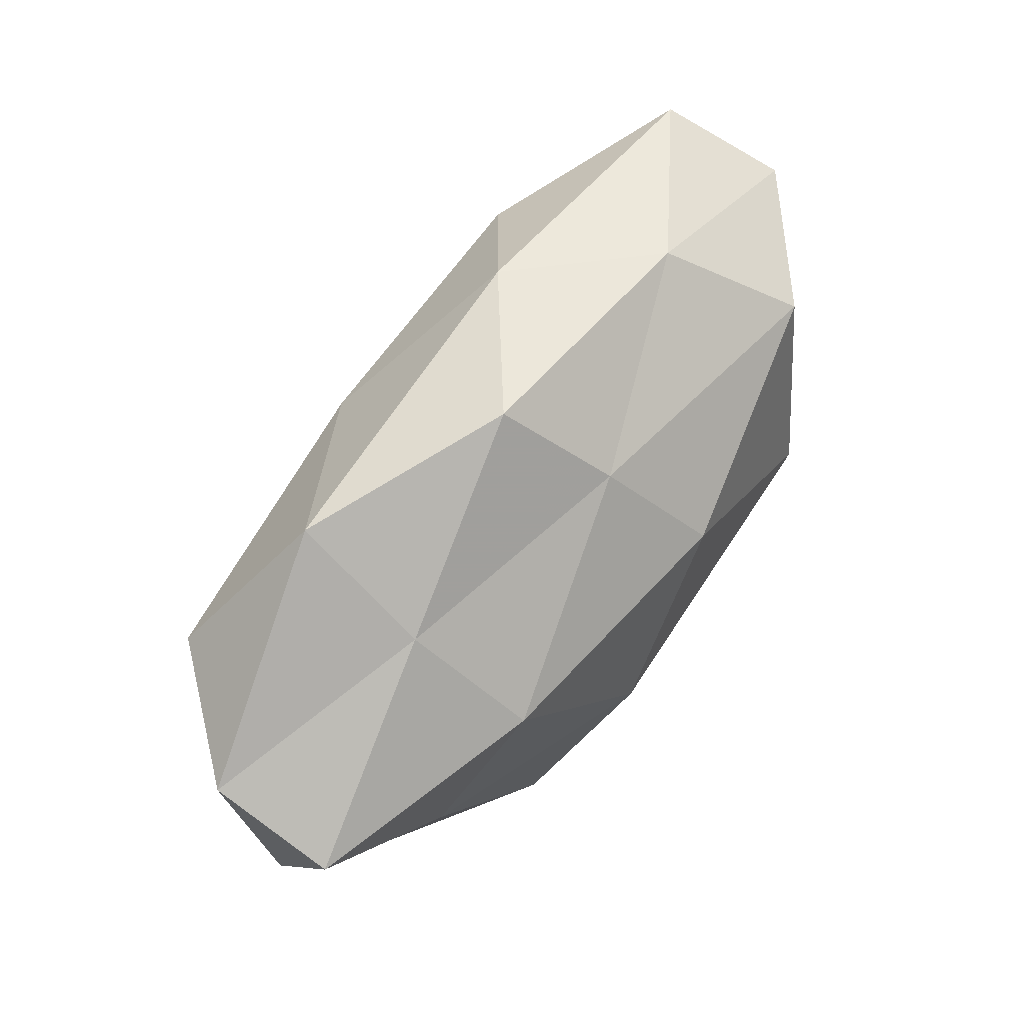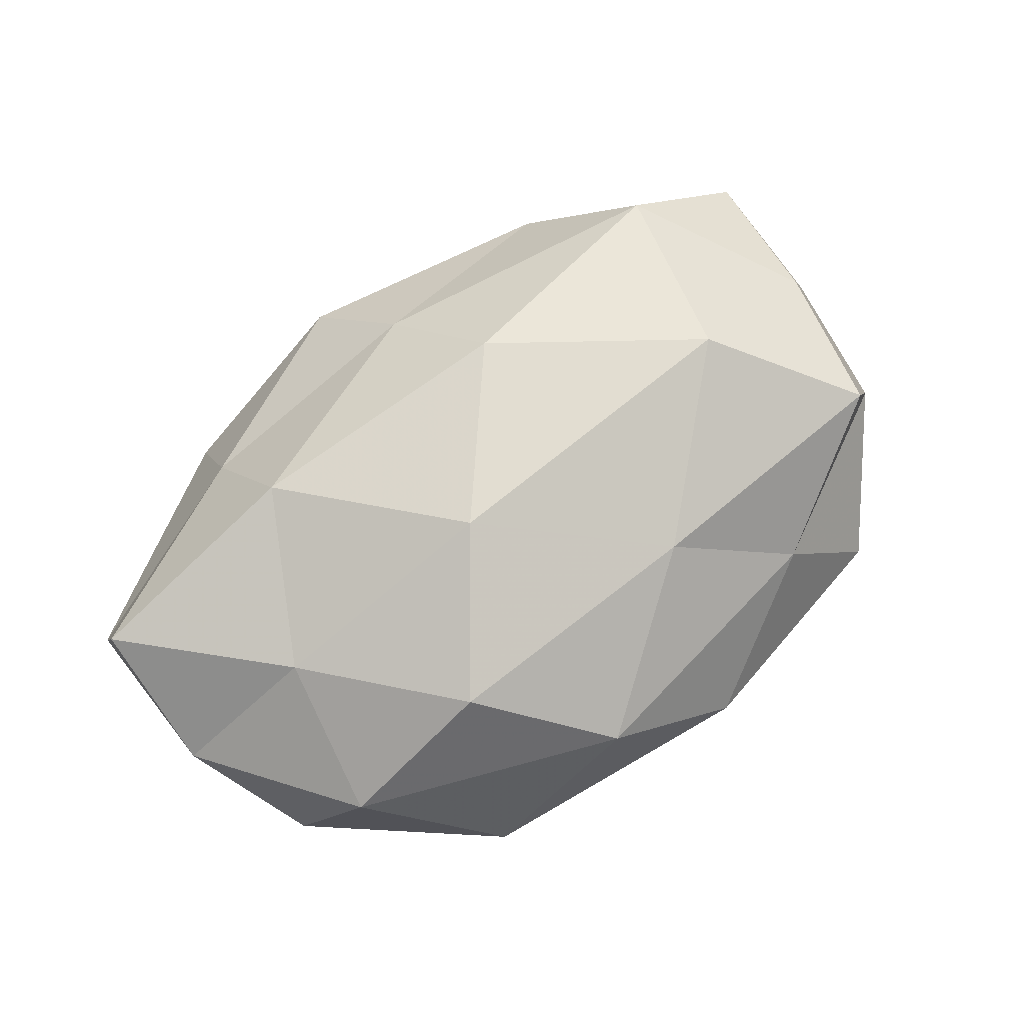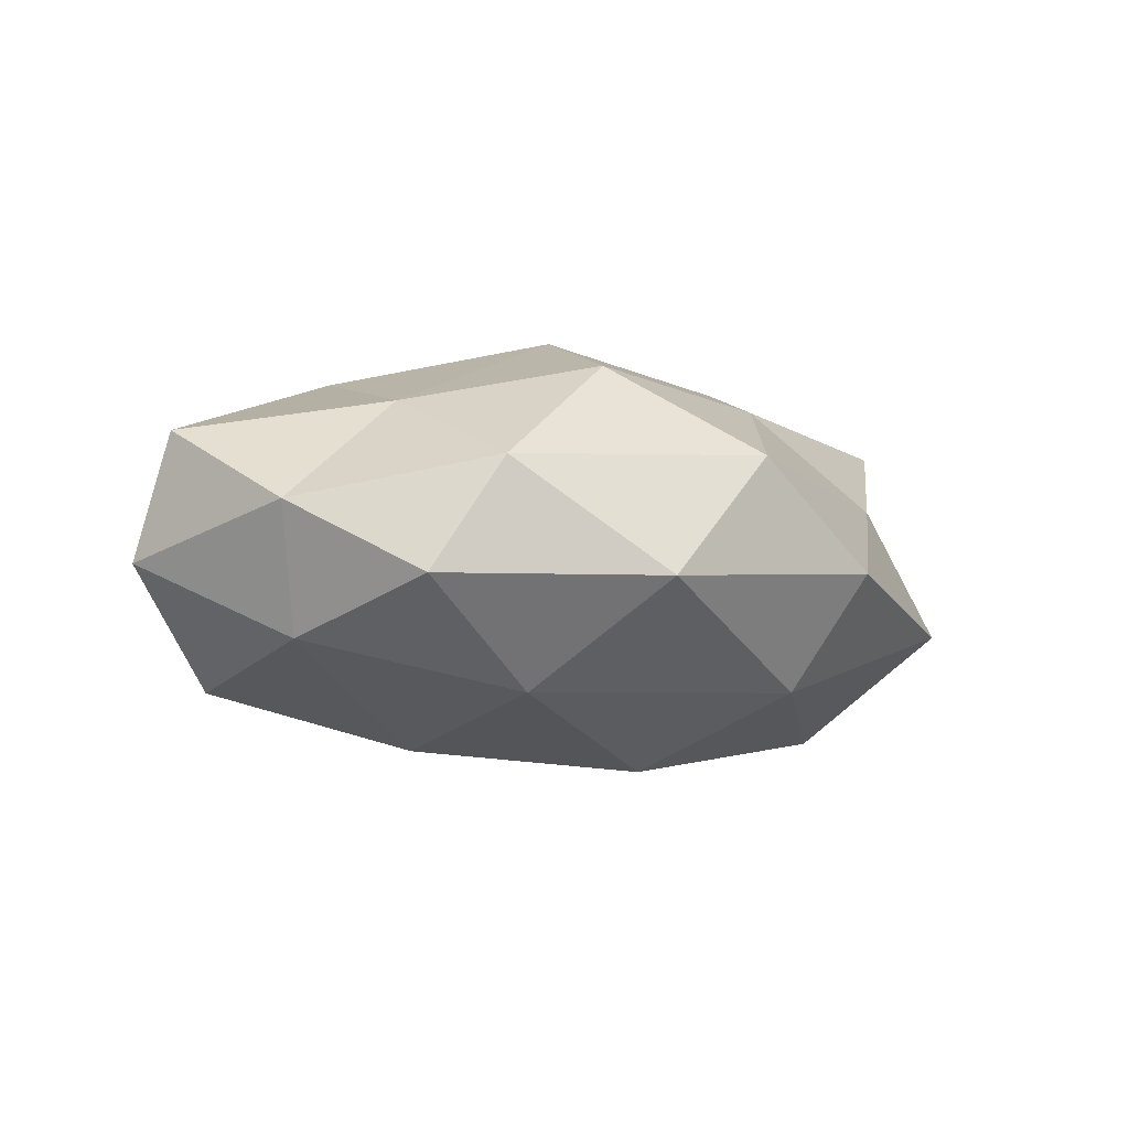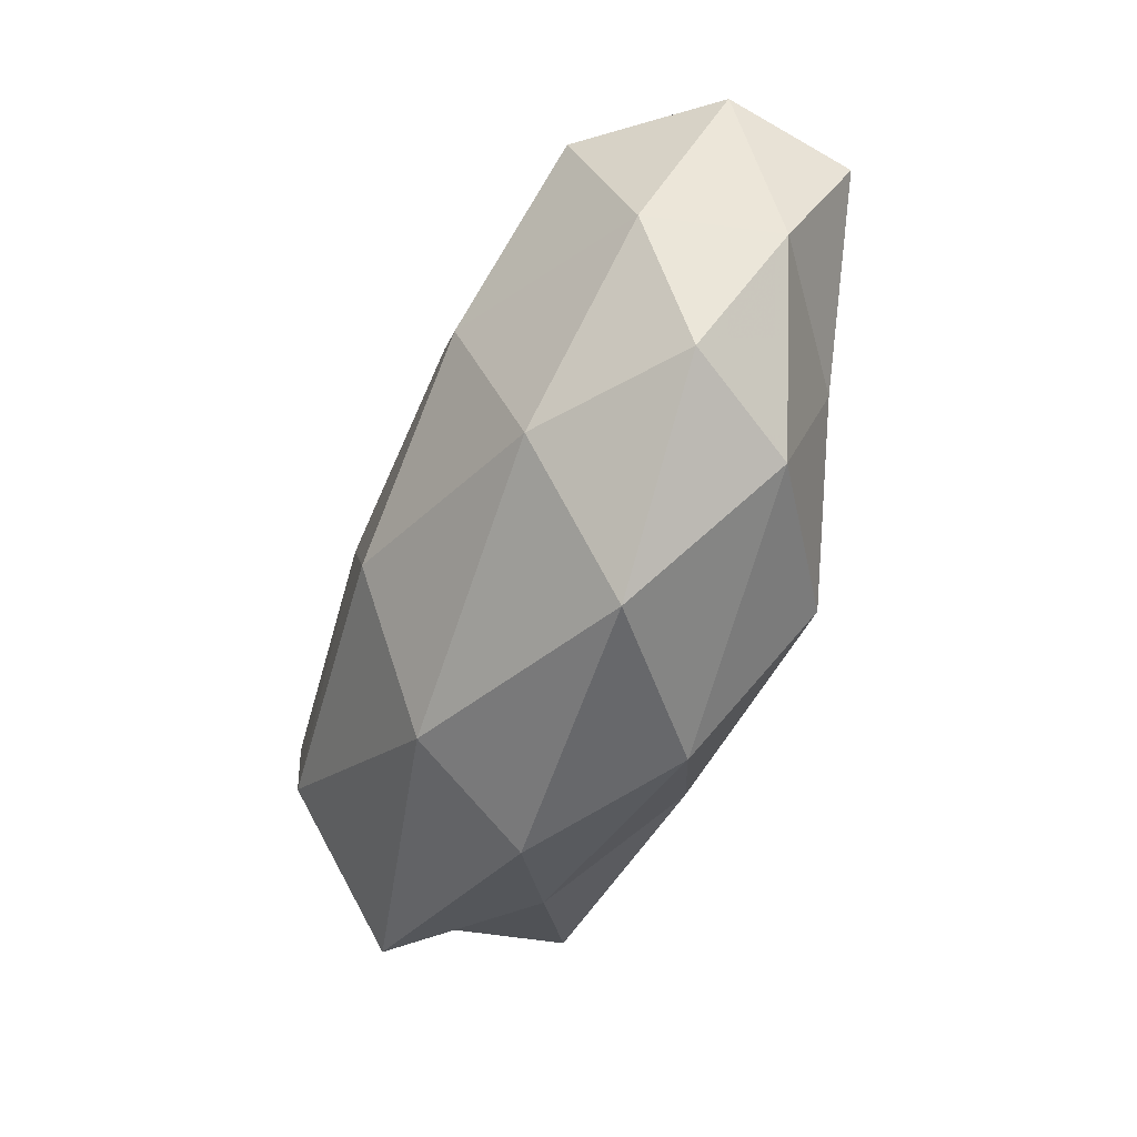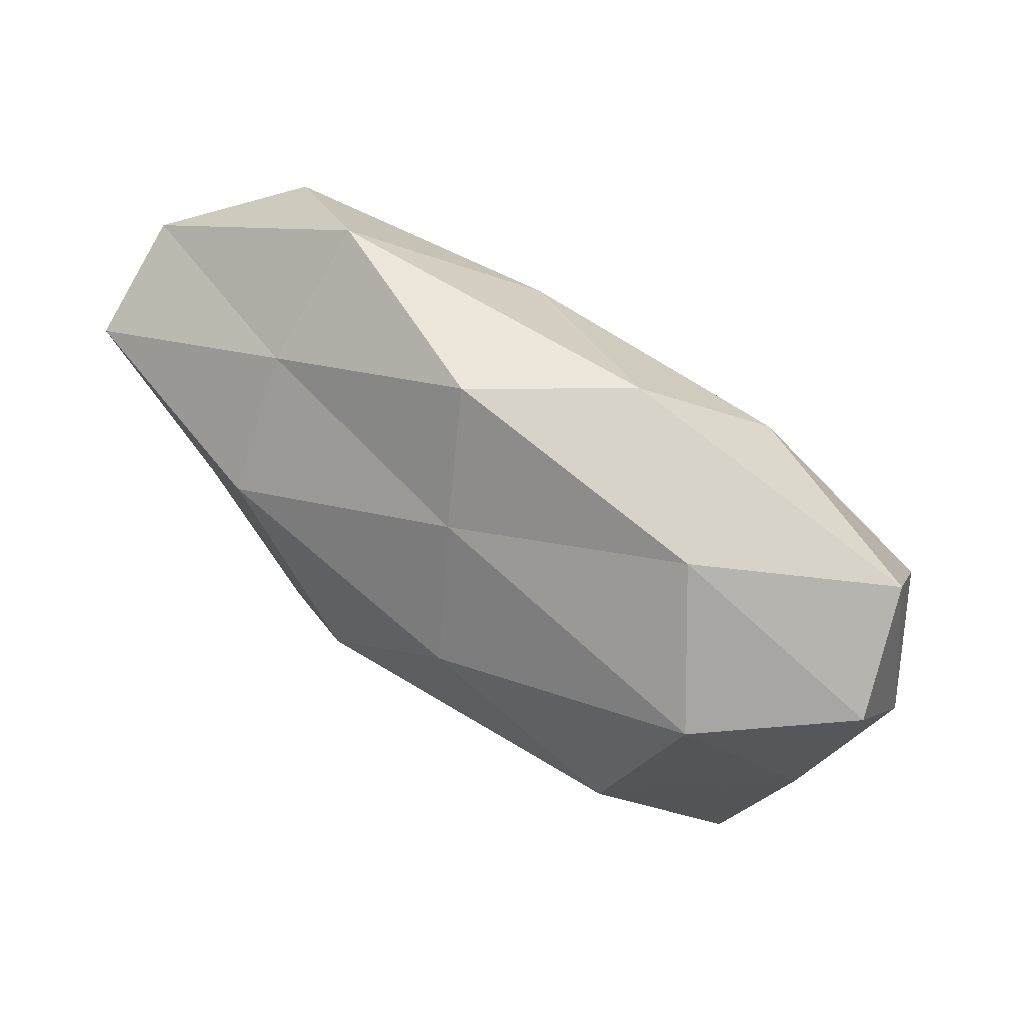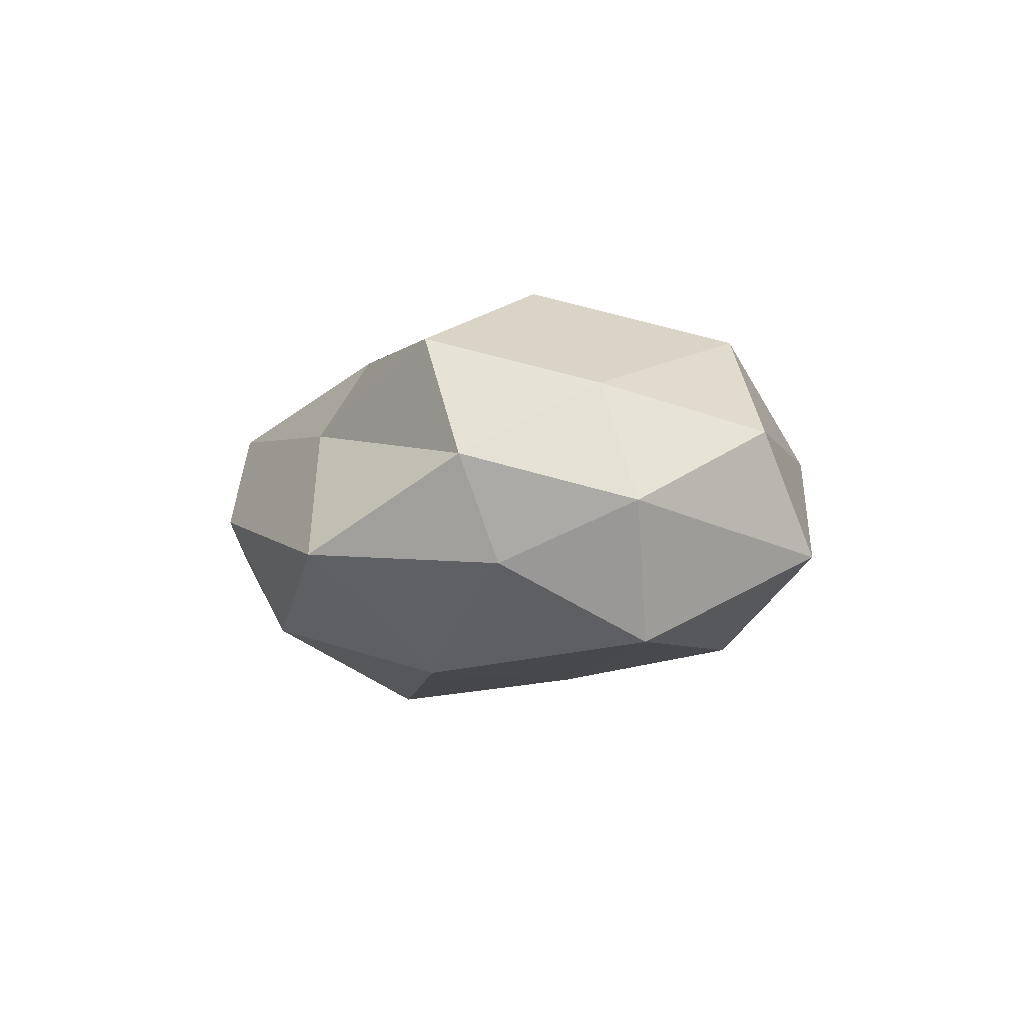
<metadata>
{"format":"obj","ext":"obj","renderer":"f3d","projection":"perspective","resolution":1024,"background":"white","views":[{"elev":65.3,"azim":-55.1,"up":"+Y"},{"elev":70.9,"azim":-36.2,"up":"+Z"},{"elev":-4.9,"azim":-53.2,"up":"+Z"},{"elev":-47.8,"azim":-111.3,"up":"+Y"},{"elev":70.0,"azim":33.1,"up":"+Y"},{"elev":-4.8,"azim":79.2,"up":"+Z"}]}
</metadata>
<code>
v -0.03898 -0.02167 0.007736
v -0.009659 -0.03336 0.009716
v 0.0282 -0.015 -0.0203
v -0.05166 -0.003523 0.003388
v 0.04782 0.01794 0.005355
v 0.02378 0.03019 0.004543
v 0.04535 -0.01483 0.002643
v 0.05018 0.003354 -0.002391
v 0.0008733 -0.0297 -0.01494
v -0.02766 0.03296 -0.007267
v 0.04392 0.02444 -0.007769
v 0.03425 -0.02953 -0.00753
v -0.008995 0.02087 -0.0176
v 0.02628 -0.002934 0.02361
v -0.04542 -0.01705 -0.004169
v 0.04479 0.0005779 0.01063
v -0.04067 0.01794 -0.01512
v -0.03616 -0.004828 0.01491
v -0.05226 0.01694 -0.002044
v -0.004573 -0.0131 -0.02357
v -0.02238 -0.02126 0.01874
v 0.04332 -0.01021 -0.008764
v 0.03246 0.0188 0.01752
v -0.01066 -0.005211 0.02456
v 0.008419 -0.02001 0.01771
v -0.02484 0.002675 -0.02126
v -0.005912 0.03602 0.00282
v 0.005813 -0.03657 -0.001928
v 0.02186 0.02085 -0.01753
v 0.03952 -0.01759 0.01566
v 0.02265 -0.02725 0.006835
v -0.02845 0.02432 0.007063
v 0.009415 0.03304 -0.008726
v 0.004228 0.01253 0.02358
v 0.009346 0.004572 -0.02104
v -0.03038 -0.01758 -0.01541
v -0.02607 -0.03294 -0.00398
v -0.04671 -0.0006833 -0.0101
v 0.0436 0.005758 -0.01704
v -0.02626 0.0138 0.01967
v -0.05179 0.01207 0.01145
v -0.0009011 0.02508 0.0135
f 11 6 5
f 11 5 8
f 3 12 9
f 1 4 15
f 8 5 16
f 8 16 7
f 13 17 10
f 18 4 1
f 10 17 19
f 20 3 9
f 21 1 2
f 21 18 1
f 22 8 7
f 3 22 12
f 7 12 22
f 5 6 23
f 23 16 5
f 14 16 23
f 21 24 18
f 21 2 25
f 25 14 24
f 21 25 24
f 13 26 17
f 9 12 28
f 7 16 30
f 14 30 16
f 25 30 14
f 31 12 7
f 2 31 25
f 2 28 31
f 31 28 12
f 30 31 7
f 25 31 30
f 10 19 32
f 27 10 32
f 33 6 11
f 13 10 33
f 33 27 6
f 33 10 27
f 29 33 11
f 29 13 33
f 34 14 23
f 24 14 34
f 35 3 20
f 35 26 13
f 35 20 26
f 29 35 13
f 9 36 20
f 26 20 36
f 1 37 2
f 1 15 37
f 2 37 28
f 28 37 9
f 37 36 9
f 37 15 36
f 15 4 38
f 4 19 38
f 38 19 17
f 17 26 38
f 38 36 15
f 26 36 38
f 11 8 39
f 39 22 3
f 39 8 22
f 29 11 39
f 39 3 35
f 29 39 35
f 24 40 18
f 24 34 40
f 18 41 4
f 4 41 19
f 32 19 41
f 18 40 41
f 41 40 32
f 6 42 23
f 6 27 42
f 32 42 27
f 23 42 34
f 40 42 32
f 40 34 42

</code>
